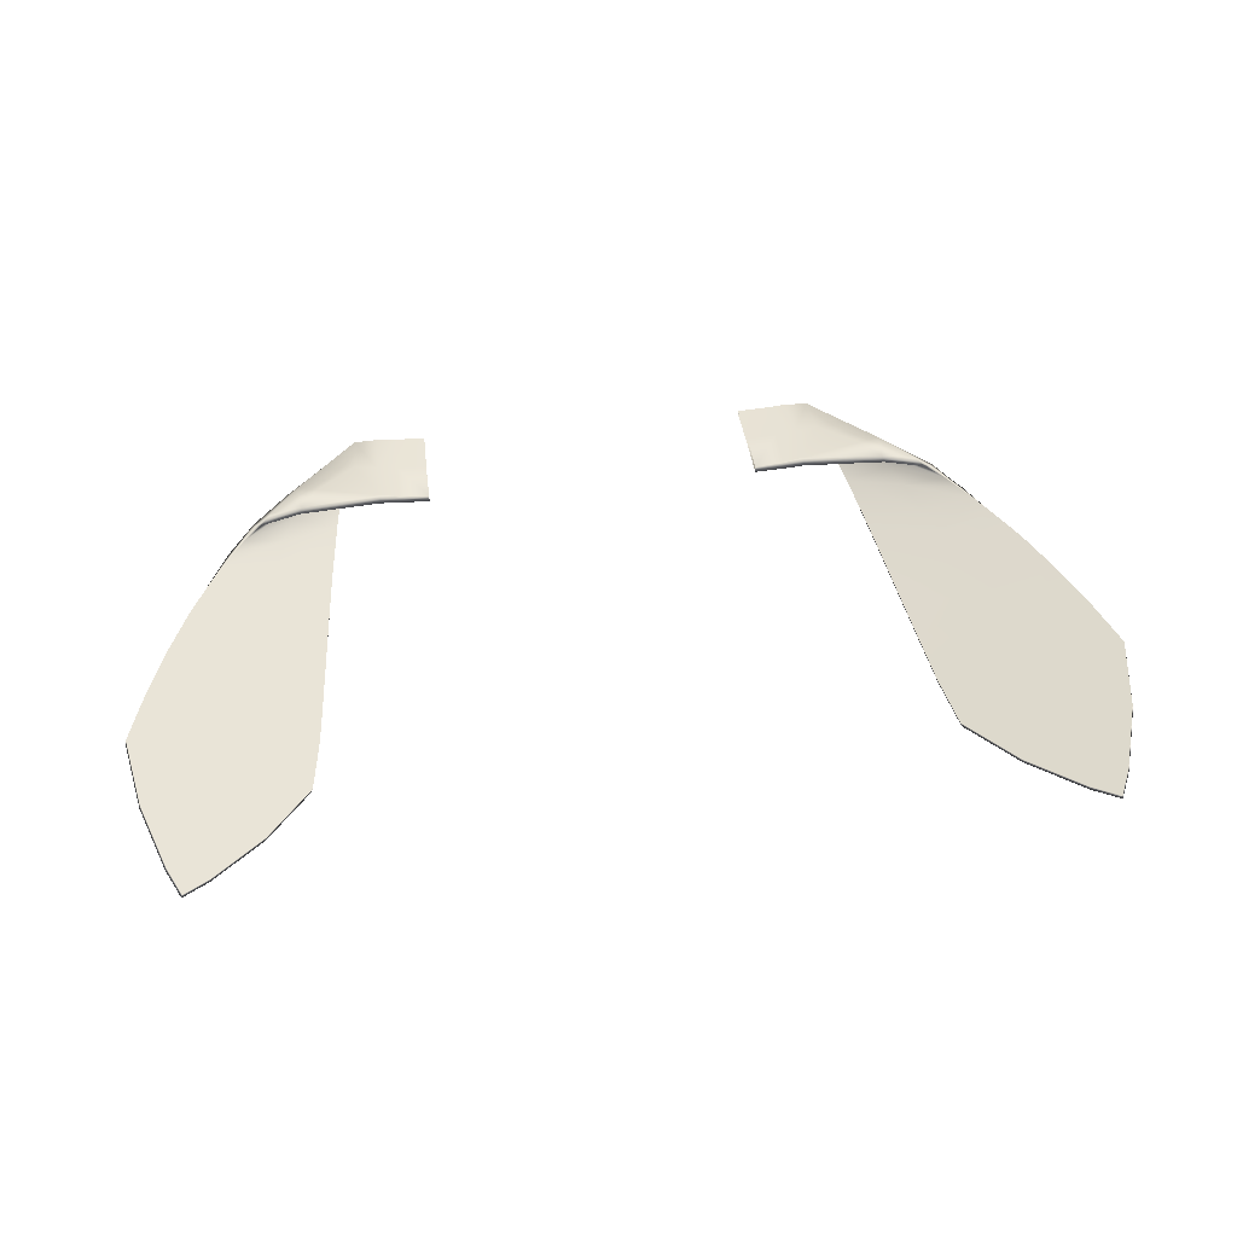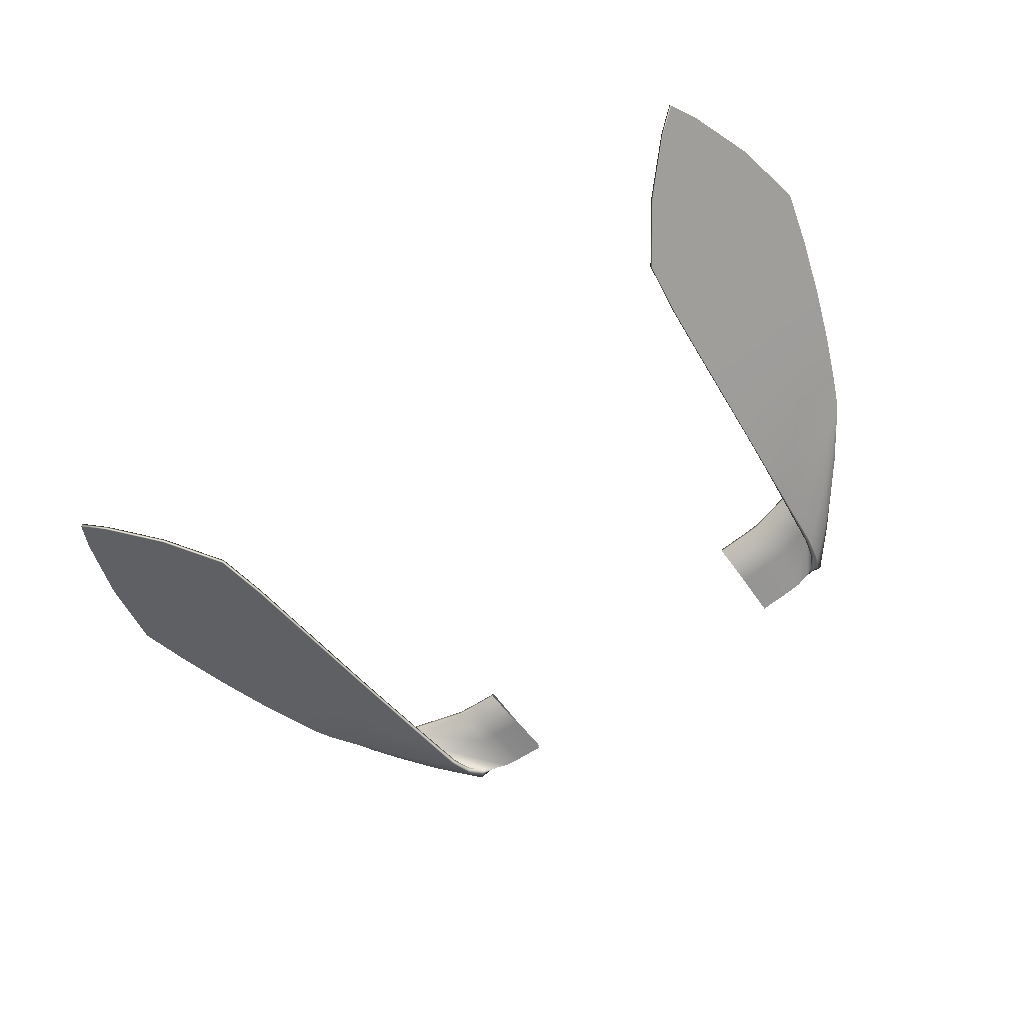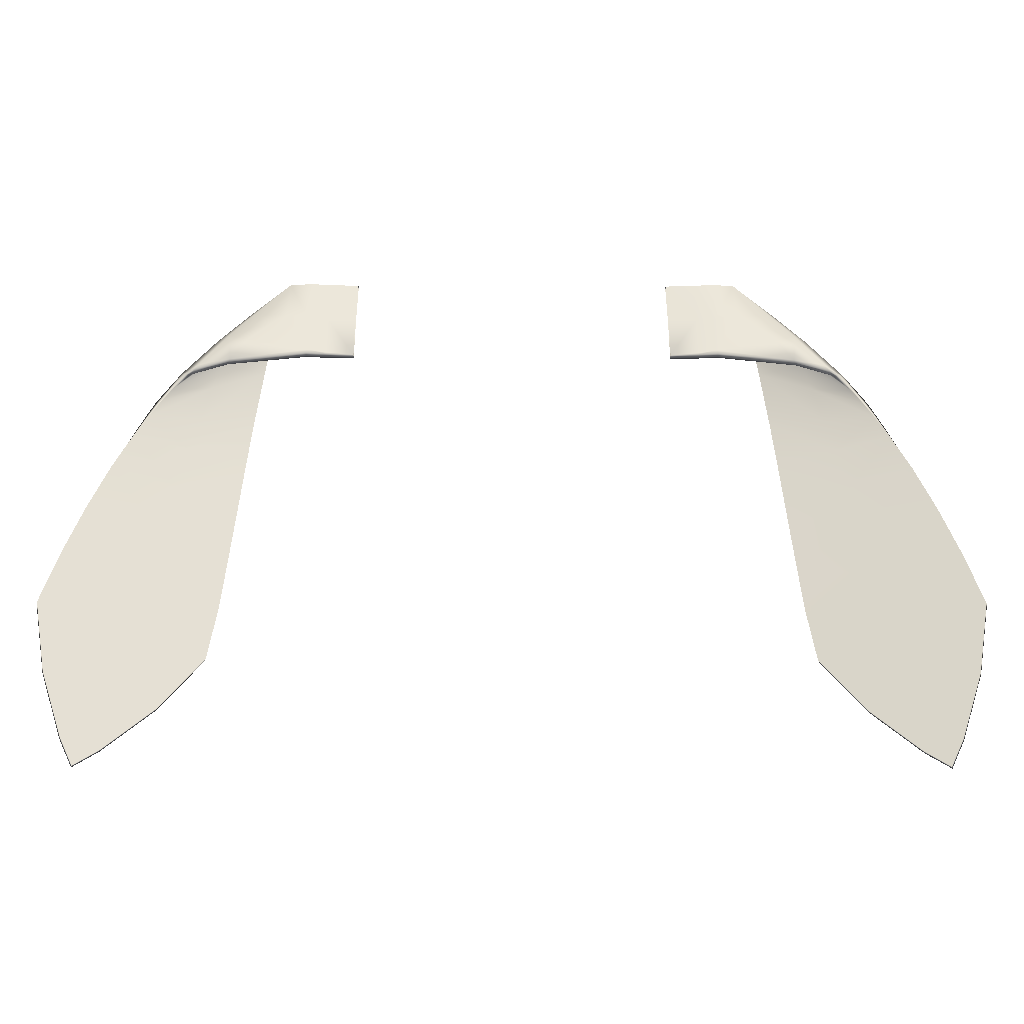
<metadata>
{"format":"obj","ext":"obj","renderer":"f3d","projection":"perspective","resolution":1024,"background":"white","views":[{"elev":44.7,"azim":172.3,"up":"+Y"},{"elev":-64.3,"azim":-143.7,"up":"+Y"},{"elev":-32.3,"azim":179.8,"up":"+Z"}]}
</metadata>
<code>
g pm0694_00_DroopEarSkin
v -0.09537 0.09094 0.3191
v -0.09536 0.09275 0.3192
v -0.1123 0.09378 0.319
v -0.1124 0.09197 0.3189
v -0.09539 0.08912 0.319
v -0.1237 0.09501 0.3187
v -0.1124 0.09015 0.3188
v -0.09516 0.08912 0.3461
v -0.1237 0.0932 0.3186
v -0.168 0.1008 0.3098
v -0.1121 0.09014 0.3458
v -0.09449 0.08912 0.3722
v -0.1237 0.09138 0.3184
v -0.1687 0.09916 0.3091
v -0.1852 0.1027 0.3049
v -0.1115 0.09007 0.3718
v -0.09445 0.09059 0.3722
v -0.1235 0.09135 0.3455
v -0.1693 0.09749 0.3083
v -0.1881 0.1011 0.3019
v -0.1957 0.09971 0.2999
v -0.1114 0.09154 0.372
v -0.09441 0.09206 0.3722
v -0.1114 0.09301 0.3721
v -0.1228 0.09119 0.3714
v -0.1228 0.09268 0.3716
v -0.1228 0.09416 0.3719
v -0.1496 0.09449 0.3398
v -0.1329 0.0934 0.3697
v -0.1354 0.09511 0.3702
v -0.1304 0.0917 0.3691
v -0.1372 0.08839 0.364
v -0.1394 0.08823 0.3659
v -0.1417 0.08807 0.3678
v -0.1445 0.0825 0.358
v -0.1653 0.0943 0.3334
v -0.1435 0.08339 0.356
v -0.1911 0.09959 0.299
v -0.1698 0.09008 0.3265
v -0.1934 0.09965 0.2994
v -0.2007 0.09793 0.2896
v -0.2021 0.0972 0.2903
v -0.2035 0.09648 0.2911
v -0.2083 0.09625 0.2818
v -0.2099 0.09541 0.282
v -0.1469 0.08104 0.3419
v -0.1481 0.07993 0.3419
v -0.1424 0.08427 0.3541
v -0.1457 0.08215 0.3419
v -0.15 0.07974 0.314
v -0.1506 0.07838 0.3144
v -0.1747 0.08755 0.3153
v -0.1493 0.08109 0.3136
v -0.1539 0.07833 0.2778
v -0.1543 0.07693 0.2779
v -0.1791 0.08779 0.2978
v -0.1535 0.07974 0.2777
v -0.1567 0.07712 0.2515
v -0.1571 0.07571 0.2517
v -0.2066 0.09709 0.2815
v -0.2129 0.09715 0.2711
v -0.1847 0.08774 0.2742
v -0.1563 0.07853 0.2514
v -0.1896 0.08795 0.2537
v -0.1598 0.07577 0.2196
v -0.1602 0.07437 0.2196
v -0.1594 0.07718 0.2195
v -0.1954 0.08811 0.2271
v -0.163 0.07456 0.1869
v -0.1634 0.07316 0.187
v -0.1626 0.07597 0.1868
v -0.1663 0.07338 0.1543
v -0.1667 0.07197 0.1544
v -0.2202 0.09782 0.2568
v -0.2021 0.08808 0.196
v -0.1658 0.07479 0.1542
v -0.1712 0.07271 0.122
v -0.1716 0.0713 0.1221
v -0.2308 0.09883 0.2346
v -0.2092 0.08807 0.1642
v -0.2164 0.08808 0.1323
v -0.1708 0.07412 0.1219
v -0.1951 0.07747 0.08849
v -0.1955 0.07606 0.08858
v -0.1947 0.07888 0.08839
v -0.2422 0.1004 0.2052
v -0.2221 0.08351 0.06073
v -0.2225 0.08211 0.06083
v -0.2217 0.08492 0.06064
v -0.2354 0.08668 0.05012
v -0.2358 0.08528 0.05021
v -0.2247 0.08809 0.09528
v -0.2349 0.08809 0.05003
v -0.2428 0.08985 0.06547
v -0.2432 0.08844 0.06557
v -0.232 0.08809 0.06301
v -0.2424 0.09126 0.06538
v -0.2548 0.09729 0.1022
v -0.2552 0.09588 0.1023
v -0.2556 0.09448 0.1024
v -0.262 0.102 0.1428
v -0.2624 0.1006 0.1429
v -0.2628 0.09923 0.143
v -0.2528 0.1014 0.1742
v -0.2532 0.1 0.1742
v -0.2536 0.0986 0.1743
v -0.2426 0.09896 0.2053
v -0.243 0.09755 0.2054
v -0.2312 0.09742 0.2347
v -0.2316 0.09601 0.2348
v -0.2212 0.09654 0.2569
v -0.2221 0.09526 0.257
v -0.2141 0.09601 0.2714
v -0.2153 0.09488 0.2718
v 0.1114 0.09154 0.372
v 0.09445 0.09059 0.3722
v 0.09441 0.09206 0.3722
v 0.1114 0.09301 0.3721
v 0.1115 0.09007 0.3718
v 0.09449 0.08912 0.3722
v 0.1228 0.09268 0.3716
v 0.1228 0.09416 0.3719
v 0.1121 0.09014 0.3458
v 0.09516 0.08912 0.3461
v 0.1228 0.09119 0.3714
v 0.1329 0.0934 0.3697
v 0.1354 0.09511 0.3702
v 0.1304 0.0917 0.3691
v 0.1394 0.08823 0.3659
v 0.1417 0.08807 0.3678
v 0.1445 0.0825 0.358
v 0.1235 0.09135 0.3455
v 0.1124 0.09015 0.3188
v 0.09539 0.08912 0.319
v 0.1496 0.09449 0.3398
v 0.1372 0.08839 0.364
v 0.1435 0.08339 0.356
v 0.1237 0.09138 0.3184
v 0.1124 0.09197 0.3189
v 0.09537 0.09094 0.3191
v 0.09536 0.09275 0.3192
v 0.1123 0.09378 0.319
v 0.1237 0.0932 0.3186
v 0.1237 0.09501 0.3187
v 0.1687 0.09916 0.3091
v 0.168 0.1008 0.3098
v 0.1693 0.09749 0.3083
v 0.1881 0.1011 0.3019
v 0.1852 0.1027 0.3049
v 0.1957 0.09971 0.2999
v 0.1653 0.0943 0.3334
v 0.1911 0.09959 0.299
v 0.1934 0.09965 0.2994
v 0.1698 0.09008 0.3265
v 0.2021 0.0972 0.2903
v 0.2035 0.09648 0.2911
v 0.2007 0.09793 0.2896
v 0.2083 0.09625 0.2818
v 0.2099 0.09541 0.282
v 0.1424 0.08427 0.3541
v 0.1457 0.08215 0.3419
v 0.1747 0.08755 0.3153
v 0.1493 0.08109 0.3136
v 0.1469 0.08104 0.3419
v 0.1481 0.07993 0.3419
v 0.15 0.07974 0.314
v 0.1506 0.07838 0.3144
v 0.1539 0.07833 0.2778
v 0.1543 0.07693 0.2779
v 0.1791 0.08779 0.2978
v 0.1567 0.07712 0.2515
v 0.1571 0.07571 0.2517
v 0.1535 0.07974 0.2777
v 0.1598 0.07577 0.2196
v 0.1602 0.07437 0.2196
v 0.2066 0.09709 0.2815
v 0.1847 0.08774 0.2742
v 0.2129 0.09715 0.2711
v 0.1563 0.07853 0.2514
v 0.1896 0.08795 0.2537
v 0.163 0.07456 0.1869
v 0.1634 0.07316 0.187
v 0.2141 0.09601 0.2714
v 0.2153 0.09488 0.2718
v 0.2221 0.09526 0.257
v 0.2202 0.09782 0.2568
v 0.2212 0.09654 0.2569
v 0.2316 0.09601 0.2348
v 0.1954 0.08811 0.2271
v 0.1594 0.07718 0.2195
v 0.1663 0.07338 0.1543
v 0.1667 0.07197 0.1544
v 0.2312 0.09742 0.2347
v 0.243 0.09755 0.2054
v 0.2308 0.09883 0.2346
v 0.2021 0.08808 0.196
v 0.1626 0.07597 0.1868
v 0.1712 0.07271 0.122
v 0.1716 0.0713 0.1221
v 0.2426 0.09896 0.2053
v 0.2536 0.0986 0.1743
v 0.2422 0.1004 0.2052
v 0.2092 0.08807 0.1642
v 0.1658 0.07479 0.1542
v 0.2164 0.08808 0.1323
v 0.2528 0.1014 0.1742
v 0.2532 0.1 0.1742
v 0.2628 0.09923 0.143
v 0.1708 0.07412 0.1219
v 0.262 0.102 0.1428
v 0.2624 0.1006 0.1429
v 0.2556 0.09448 0.1024
v 0.1951 0.07747 0.08849
v 0.1955 0.07606 0.08858
v 0.2548 0.09729 0.1022
v 0.2552 0.09588 0.1023
v 0.2432 0.08844 0.06557
v 0.1947 0.07888 0.08839
v 0.2221 0.08351 0.06073
v 0.2225 0.08211 0.06083
v 0.2247 0.08809 0.09528
v 0.2428 0.08985 0.06547
v 0.2358 0.08528 0.05021
v 0.2354 0.08668 0.05012
v 0.2424 0.09126 0.06538
v 0.2217 0.08492 0.06064
v 0.2349 0.08809 0.05003
v 0.232 0.08809 0.06301
v 0.1645 0.08125 0.3075
v 0.1506 0.07838 0.3144
v 0.1481 0.07993 0.3419
v 0.1543 0.07693 0.2779
v 0.1633 0.08267 0.3288
v 0.1445 0.0825 0.358
v 0.1619 0.08617 0.3419
v 0.1417 0.08807 0.3678
v 0.1796 0.08694 0.3145
v 0.1601 0.09252 0.3478
v 0.1354 0.09511 0.3702
v 0.179 0.0902 0.3226
v 0.1661 0.08088 0.2897
v 0.1778 0.08476 0.3006
v 0.1751 0.0817 0.2757
v 0.1716 0.08182 0.2886
v 0.194 0.08943 0.2921
v 0.1903 0.08511 0.2537
v 0.1571 0.07571 0.2517
v 0.1939 0.09178 0.3008
v 0.2008 0.08991 0.273
v 0.2153 0.09488 0.2718
v 0.2099 0.09541 0.282
v 0.2221 0.09526 0.257
v 0.2035 0.09648 0.2911
v 0.1962 0.08529 0.2274
v 0.1602 0.07437 0.2196
v 0.2316 0.09601 0.2348
v 0.192 0.09353 0.307
v 0.1957 0.09971 0.2999
v 0.2029 0.08526 0.1962
v 0.1634 0.07316 0.187
v 0.243 0.09755 0.2054
v 0.1766 0.09567 0.3271
v 0.21 0.08525 0.1644
v 0.1667 0.07197 0.1544
v 0.2172 0.08526 0.1325
v 0.2536 0.0986 0.1743
v 0.1716 0.0713 0.1221
v 0.2628 0.09923 0.143
v 0.1955 0.07606 0.08858
v 0.2556 0.09448 0.1024
v 0.2256 0.08527 0.09547
v 0.2225 0.08211 0.06083
v 0.2432 0.08844 0.06557
v 0.2328 0.08527 0.0632
v 0.2358 0.08528 0.05021
v 0.1554 0.09734 0.3465
v 0.1697 0.09982 0.3282
v 0.1852 0.1027 0.3049
v 0.168 0.1008 0.3098
v 0.1367 0.09624 0.3465
v 0.1456 0.09669 0.3392
v 0.1233 0.09487 0.3216
v 0.1237 0.09442 0.346
v 0.1228 0.09416 0.3719
v 0.1114 0.09301 0.3721
v 0.1586 0.09948 0.3255
v 0.1237 0.09501 0.3187
v 0.1123 0.09378 0.319
v 0.1123 0.09373 0.3203
v 0.09536 0.09275 0.3192
v 0.1123 0.09318 0.3459
v 0.09441 0.09206 0.3722
v 0.09527 0.09214 0.3458
v -0.1645 0.08125 0.3075
v -0.1481 0.07993 0.3419
v -0.1506 0.07838 0.3144
v -0.1543 0.07693 0.2779
v -0.1633 0.08267 0.3288
v -0.1445 0.0825 0.358
v -0.1619 0.08617 0.3419
v -0.1417 0.08807 0.3678
v -0.1796 0.08694 0.3145
v -0.1601 0.09252 0.3478
v -0.1354 0.09511 0.3702
v -0.179 0.0902 0.3226
v -0.1661 0.08088 0.2897
v -0.1778 0.08476 0.3006
v -0.1751 0.0817 0.2757
v -0.1716 0.08182 0.2886
v -0.194 0.08943 0.2921
v -0.1903 0.08511 0.2537
v -0.1571 0.07571 0.2517
v -0.1939 0.09178 0.3008
v -0.2008 0.08991 0.273
v -0.2153 0.09488 0.2718
v -0.2099 0.09541 0.282
v -0.2221 0.09526 0.257
v -0.2035 0.09648 0.2911
v -0.1962 0.08529 0.2274
v -0.1602 0.07437 0.2196
v -0.2316 0.09601 0.2348
v -0.192 0.09353 0.307
v -0.1957 0.09971 0.2999
v -0.2029 0.08526 0.1962
v -0.1634 0.07316 0.187
v -0.243 0.09755 0.2054
v -0.1766 0.09567 0.3271
v -0.21 0.08525 0.1644
v -0.1667 0.07197 0.1544
v -0.2172 0.08526 0.1325
v -0.2536 0.0986 0.1743
v -0.1716 0.0713 0.1221
v -0.2628 0.09923 0.143
v -0.1955 0.07606 0.08858
v -0.2556 0.09448 0.1024
v -0.2256 0.08527 0.09547
v -0.2225 0.08211 0.06083
v -0.2432 0.08844 0.06557
v -0.2328 0.08527 0.0632
v -0.2358 0.08528 0.05021
v -0.1554 0.09734 0.3465
v -0.1697 0.09982 0.3282
v -0.1852 0.1027 0.3049
v -0.168 0.1008 0.3098
v -0.1367 0.09624 0.3465
v -0.1456 0.09669 0.3392
v -0.1233 0.09487 0.3216
v -0.1237 0.09442 0.346
v -0.1228 0.09416 0.3719
v -0.1114 0.09301 0.3721
v -0.1586 0.09948 0.3255
v -0.1237 0.09501 0.3187
v -0.1123 0.09378 0.319
v -0.1123 0.09373 0.3203
v -0.09536 0.09275 0.3192
v -0.1123 0.09318 0.3459
v -0.09441 0.09206 0.3722
v -0.09527 0.09214 0.3458
g pm0694_00_DroopEarSkin_0
f 3 2 1
f 4 3 1
f 4 1 5
f 6 3 4
f 7 4 5
f 7 5 8
f 9 6 4
f 9 4 7
f 10 6 9
f 11 7 8
f 11 8 12
f 13 9 7
f 13 7 11
f 14 10 9
f 14 9 13
f 15 10 14
f 16 11 12
f 12 17 16
f 18 13 11
f 18 11 16
f 19 14 13
f 19 13 18
f 20 15 14
f 20 14 19
f 15 20 21
f 17 22 16
f 17 23 22
f 23 24 22
f 25 18 16
f 16 22 25
f 22 24 26
f 22 26 25
f 24 27 26
f 28 18 25
f 28 19 18
f 26 27 29
f 27 30 29
f 25 26 31
f 31 28 25
f 26 29 31
f 31 32 28
f 32 31 29
f 33 29 30
f 33 32 29
f 34 33 30
f 34 35 33
f 28 36 19
f 32 36 28
f 35 37 33
f 33 37 32
f 36 38 19
f 38 20 19
f 39 36 32
f 39 38 36
f 20 38 40
f 20 40 21
f 38 41 40
f 41 38 39
f 40 42 21
f 41 42 40
f 42 43 21
f 43 42 44
f 45 43 44
f 37 35 46
f 35 47 46
f 37 48 32
f 48 39 32
f 48 37 49
f 48 49 39
f 37 46 49
f 46 47 50
f 47 51 50
f 49 52 39
f 41 39 52
f 49 46 53
f 49 53 52
f 46 50 53
f 54 50 51
f 55 54 51
f 41 52 56
f 53 56 52
f 57 53 50
f 54 57 50
f 58 54 55
f 59 58 55
f 60 41 56
f 60 56 61
f 42 41 60
f 44 42 60
f 44 60 61
f 56 53 62
f 53 57 62
f 56 62 61
f 63 57 54
f 58 63 54
f 62 57 64
f 61 62 64
f 57 63 64
f 65 58 59
f 66 65 59
f 67 63 58
f 65 67 58
f 64 63 68
f 63 67 68
f 69 65 66
f 70 69 66
f 71 67 65
f 69 71 65
f 72 69 70
f 73 72 70
f 74 61 64
f 74 64 68
f 68 67 75
f 67 71 75
f 76 71 69
f 72 76 69
f 77 72 73
f 78 77 73
f 79 74 68
f 79 68 75
f 75 71 80
f 71 76 80
f 80 76 81
f 82 76 72
f 77 82 72
f 76 82 81
f 83 77 78
f 84 83 78
f 85 82 77
f 81 82 85
f 83 85 77
f 86 75 80
f 86 79 75
f 87 83 84
f 88 87 84
f 89 85 83
f 87 89 83
f 90 87 88
f 91 90 88
f 92 81 85
f 92 85 89
f 93 89 87
f 90 93 87
f 94 90 91
f 95 94 91
f 96 89 93
f 96 92 89
f 97 93 90
f 97 96 93
f 92 96 97
f 94 97 90
f 98 92 97
f 98 97 94
f 81 92 98
f 99 94 95
f 99 98 94
f 100 99 95
f 101 81 98
f 101 98 99
f 102 99 100
f 102 101 99
f 103 102 100
f 101 104 81
f 104 101 102
f 104 80 81
f 104 86 80
f 105 102 103
f 105 104 102
f 86 104 105
f 106 105 103
f 107 86 105
f 107 105 106
f 79 86 107
f 108 107 106
f 109 79 107
f 109 107 108
f 74 79 109
f 110 109 108
f 111 74 109
f 111 109 110
f 61 74 111
f 112 111 110
f 113 61 111
f 113 111 112
f 113 44 61
f 114 113 112
f 45 44 113
f 114 45 113
f 117 116 115
f 118 117 115
f 115 116 119
f 116 120 119
f 118 115 121
f 122 118 121
f 123 119 120
f 124 123 120
f 115 119 125
f 121 115 125
f 122 121 126
f 127 122 126
f 126 121 128
f 121 125 128
f 126 129 127
f 126 128 129
f 129 130 127
f 131 130 129
f 132 125 119
f 123 132 119
f 133 123 124
f 134 133 124
f 135 128 125
f 132 135 125
f 128 136 129
f 136 128 135
f 137 131 129
f 137 129 136
f 138 132 123
f 133 138 123
f 139 133 134
f 140 139 134
f 140 141 139
f 141 142 139
f 139 143 133
f 139 142 143
f 143 138 133
f 142 144 143
f 143 144 145
f 143 145 138
f 144 146 145
f 138 147 132
f 145 147 138
f 147 135 132
f 145 146 148
f 145 148 147
f 146 149 148
f 148 149 150
f 151 135 147
f 151 136 135
f 148 152 147
f 152 151 147
f 153 148 150
f 153 152 148
f 151 154 136
f 152 154 151
f 155 153 150
f 156 155 150
f 157 152 153
f 152 157 154
f 155 157 153
f 155 156 158
f 156 159 158
f 154 160 136
f 160 137 136
f 161 160 154
f 137 160 161
f 154 157 162
f 162 161 154
f 163 161 162
f 164 137 161
f 164 161 163
f 131 137 164
f 165 131 164
f 165 164 166
f 166 164 163
f 167 165 166
f 166 168 167
f 166 163 168
f 168 169 167
f 162 157 170
f 170 163 162
f 168 171 169
f 171 172 169
f 163 173 168
f 168 173 171
f 171 174 172
f 174 175 172
f 157 176 170
f 157 155 176
f 155 158 176
f 163 170 177
f 173 163 177
f 170 176 178
f 176 158 178
f 177 170 178
f 173 179 171
f 171 179 174
f 173 177 180
f 177 178 180
f 179 173 180
f 174 181 175
f 181 182 175
f 158 183 178
f 158 159 183
f 159 184 183
f 183 184 185
f 178 186 180
f 186 178 183
f 187 183 185
f 187 186 183
f 187 185 188
f 179 180 189
f 180 186 189
f 179 190 174
f 174 190 181
f 190 179 189
f 181 191 182
f 191 192 182
f 193 187 188
f 193 188 194
f 195 186 187
f 186 195 189
f 193 195 187
f 190 189 196
f 189 195 196
f 190 197 181
f 181 197 191
f 197 190 196
f 191 198 192
f 198 199 192
f 200 193 194
f 200 194 201
f 202 195 193
f 195 202 196
f 200 202 193
f 197 196 203
f 196 202 203
f 197 204 191
f 191 204 198
f 204 197 203
f 204 203 205
f 202 206 203
f 206 202 200
f 203 206 205
f 207 200 201
f 207 206 200
f 207 201 208
f 204 209 198
f 209 204 205
f 210 206 207
f 206 210 205
f 211 207 208
f 211 210 207
f 211 208 212
f 198 209 213
f 198 213 199
f 213 214 199
f 215 210 211
f 205 210 215
f 216 211 212
f 216 215 211
f 216 212 217
f 209 205 218
f 209 218 213
f 213 219 214
f 213 218 219
f 219 220 214
f 221 205 215
f 205 221 218
f 222 216 217
f 222 217 223
f 224 223 220
f 219 224 220
f 224 222 223
f 225 215 216
f 222 225 216
f 221 215 225
f 218 226 219
f 219 226 224
f 218 221 226
f 224 227 222
f 227 225 222
f 226 227 224
f 221 228 226
f 228 221 225
f 226 228 227
f 228 225 227
f 231 230 229
f 229 230 232
f 233 231 229
f 231 233 234
f 233 235 234
f 234 235 236
f 237 233 229
f 233 237 235
f 235 238 236
f 236 238 239
f 237 240 235
f 235 240 238
f 241 229 232
f 242 237 229
f 242 229 241
f 241 232 243
f 244 242 241
f 244 241 243
f 242 244 243
f 237 242 245
f 245 242 243
f 243 232 246
f 232 247 246
f 237 248 240
f 248 237 245
f 243 246 249
f 245 243 249
f 249 250 245
f 250 249 246
f 250 251 245
f 248 245 251
f 252 250 246
f 253 248 251
f 246 247 254
f 252 246 254
f 247 255 254
f 256 252 254
f 253 257 248
f 248 257 240
f 253 258 257
f 254 255 259
f 256 254 259
f 255 260 259
f 261 256 259
f 240 257 262
f 257 258 262
f 240 262 238
f 259 260 263
f 261 259 263
f 260 264 263
f 263 264 265
f 266 261 263
f 266 263 265
f 264 267 265
f 268 266 265
f 265 267 269
f 268 265 270
f 271 265 269
f 265 271 270
f 271 269 272
f 270 271 273
f 274 271 272
f 271 274 273
f 274 272 275
f 273 274 275
f 238 262 276
f 238 276 239
f 262 277 276
f 262 258 277
f 258 278 277
f 277 278 279
f 280 239 276
f 281 276 277
f 281 280 276
f 280 281 282
f 239 280 283
f 283 280 282
f 284 239 283
f 284 283 285
f 286 281 277
f 286 277 279
f 286 282 281
f 286 279 282
f 279 287 282
f 287 288 282
f 288 289 282
f 283 282 289
f 288 290 289
f 283 291 285
f 291 283 289
f 291 289 290
f 285 291 292
f 293 291 290
f 291 293 292
f 296 295 294
f 296 294 297
f 295 298 294
f 298 295 299
f 300 298 299
f 300 299 301
f 298 302 294
f 302 298 300
f 303 300 301
f 303 301 304
f 305 302 300
f 305 300 303
f 294 306 297
f 302 307 294
f 294 307 306
f 297 306 308
f 307 309 306
f 306 309 308
f 309 307 308
f 307 302 310
f 307 310 308
f 297 308 311
f 312 297 311
f 313 302 305
f 302 313 310
f 308 310 314
f 311 308 314
f 315 314 310
f 314 315 311
f 316 315 310
f 310 313 316
f 315 317 311
f 313 318 316
f 312 311 319
f 311 317 319
f 320 312 319
f 317 321 319
f 322 318 313
f 322 313 305
f 323 318 322
f 320 319 324
f 319 321 324
f 325 320 324
f 321 326 324
f 322 305 327
f 323 322 327
f 327 305 303
f 325 324 328
f 324 326 328
f 329 325 328
f 329 328 330
f 326 331 328
f 328 331 330
f 332 329 330
f 331 333 330
f 332 330 334
f 330 333 335
f 330 336 334
f 336 330 335
f 334 336 337
f 336 335 338
f 336 339 337
f 339 336 338
f 337 339 340
f 339 338 340
f 327 303 341
f 341 303 304
f 342 327 341
f 323 327 342
f 343 323 342
f 343 342 344
f 304 345 341
f 341 346 342
f 345 346 341
f 346 345 347
f 345 304 348
f 345 348 347
f 304 349 348
f 348 349 350
f 346 351 342
f 342 351 344
f 347 351 346
f 344 351 347
f 352 344 347
f 353 352 347
f 354 353 347
f 347 348 354
f 355 353 354
f 356 348 350
f 348 356 354
f 354 356 355
f 356 350 357
f 356 358 355
f 358 356 357

</code>
